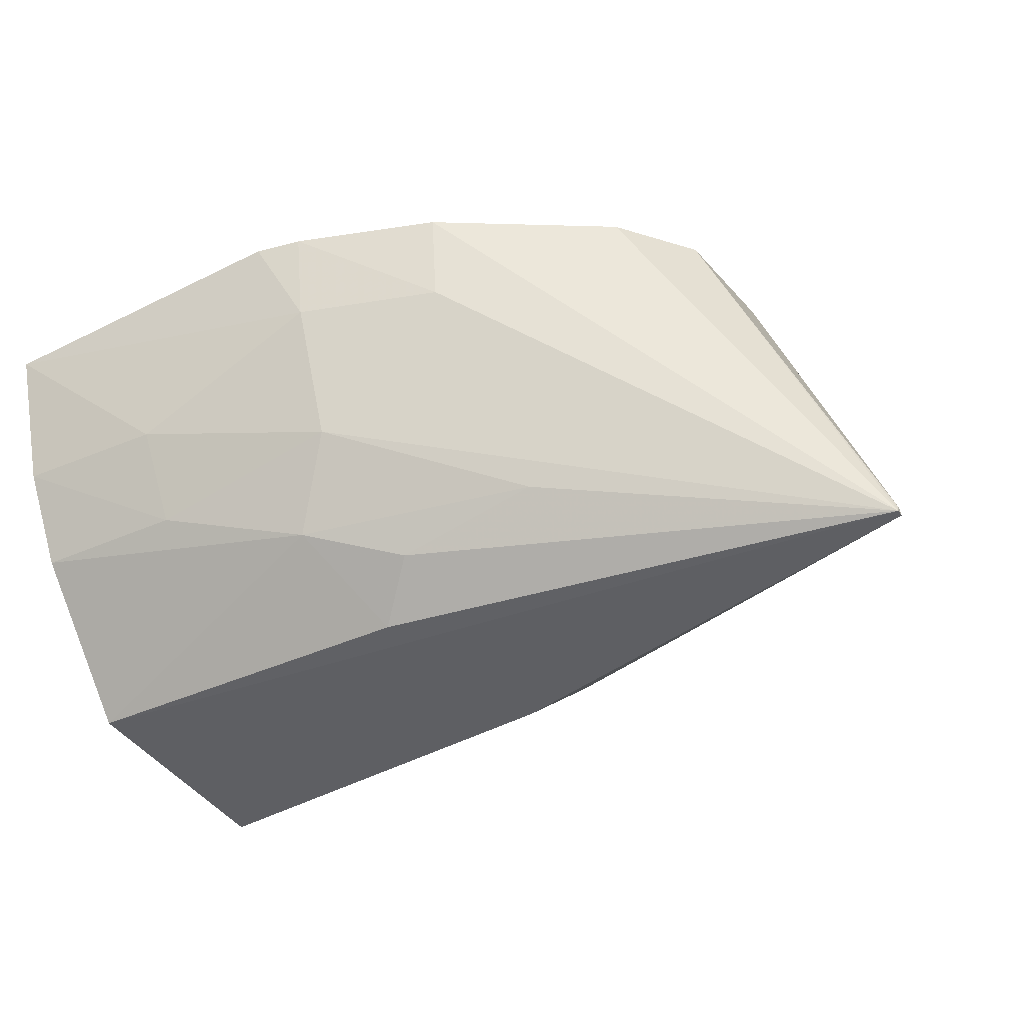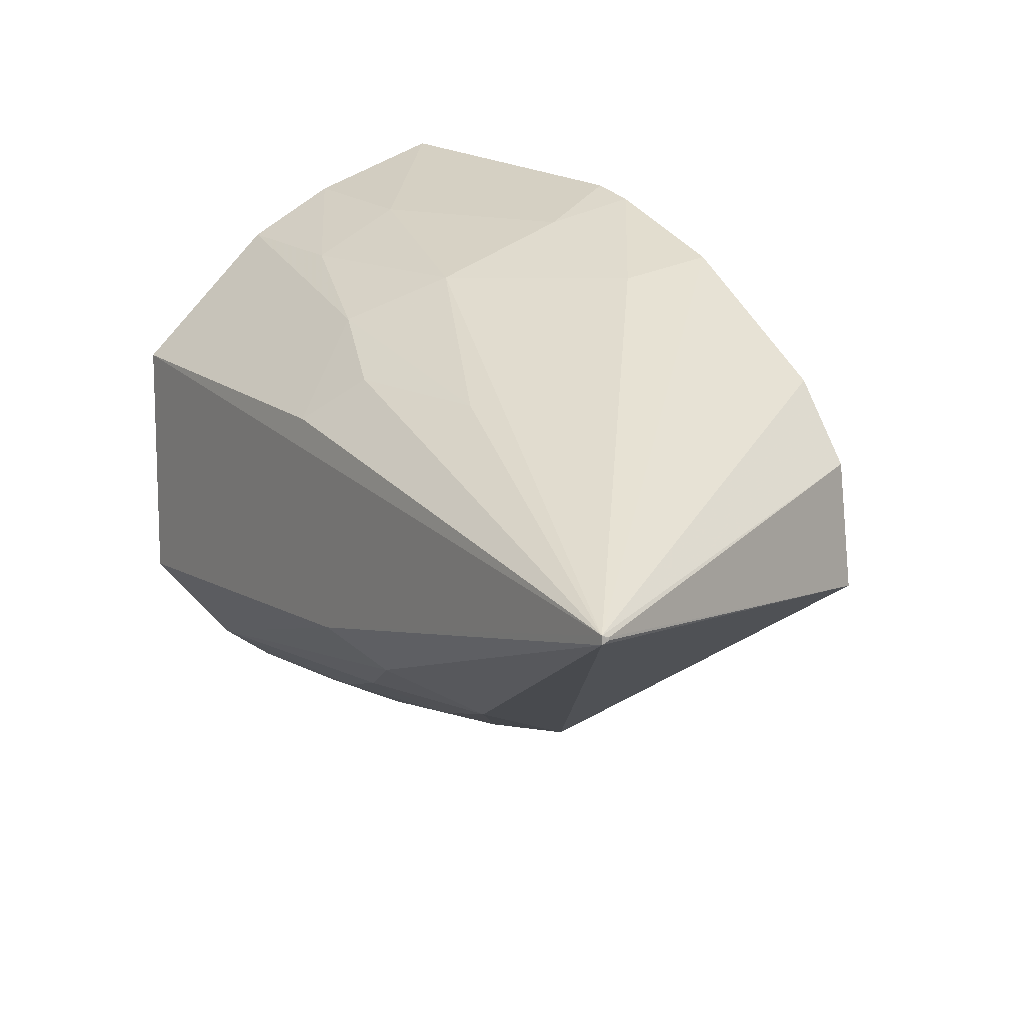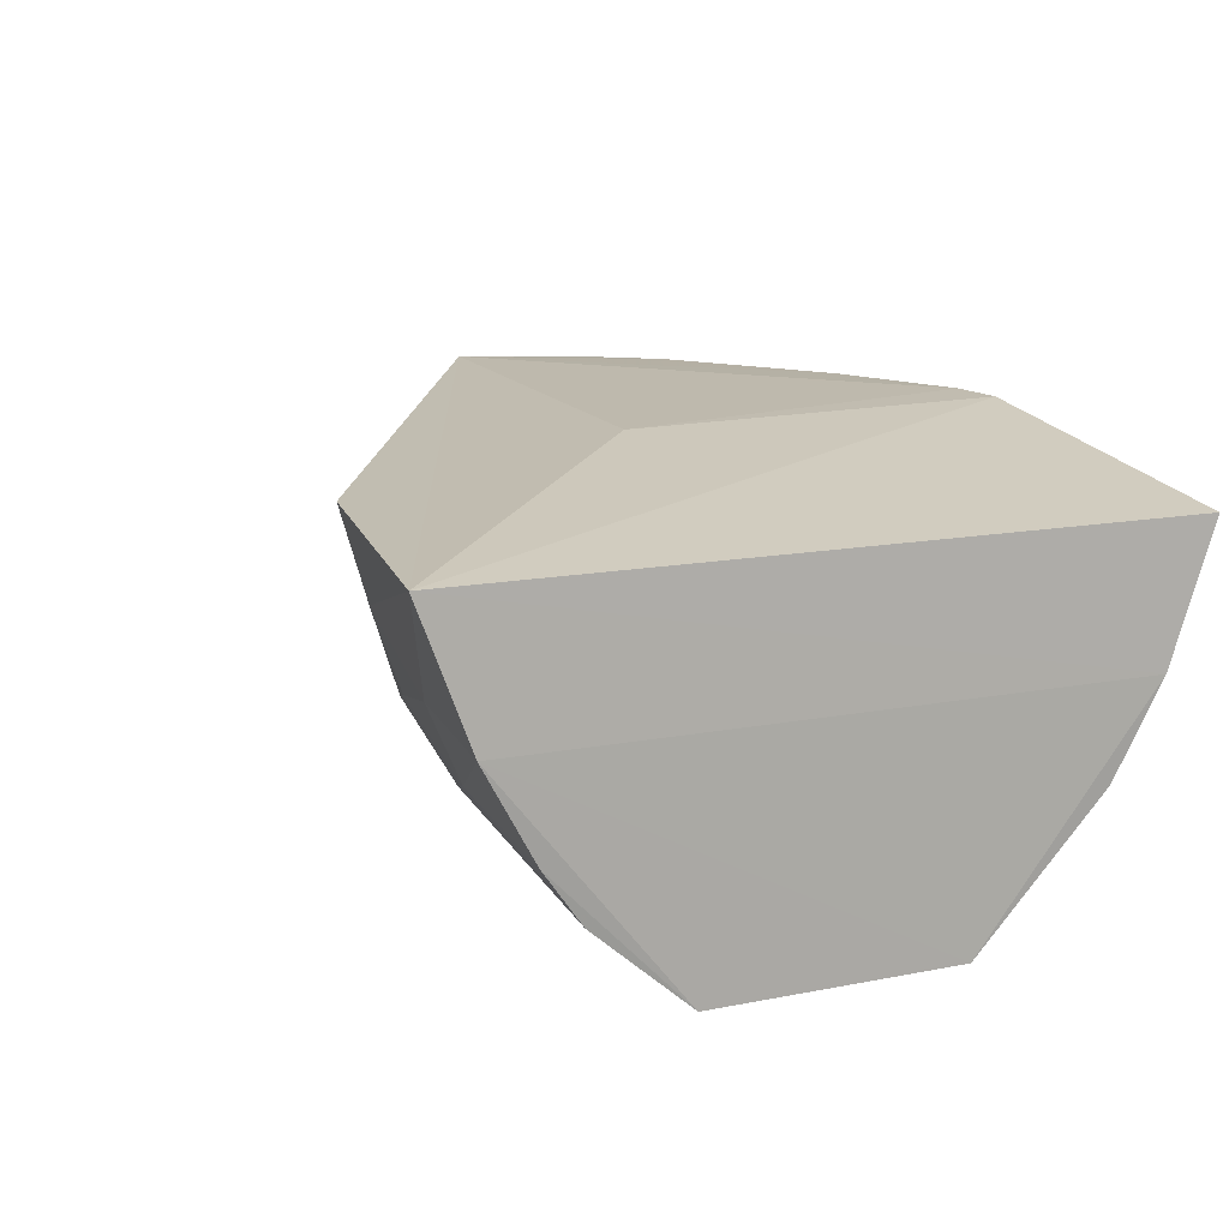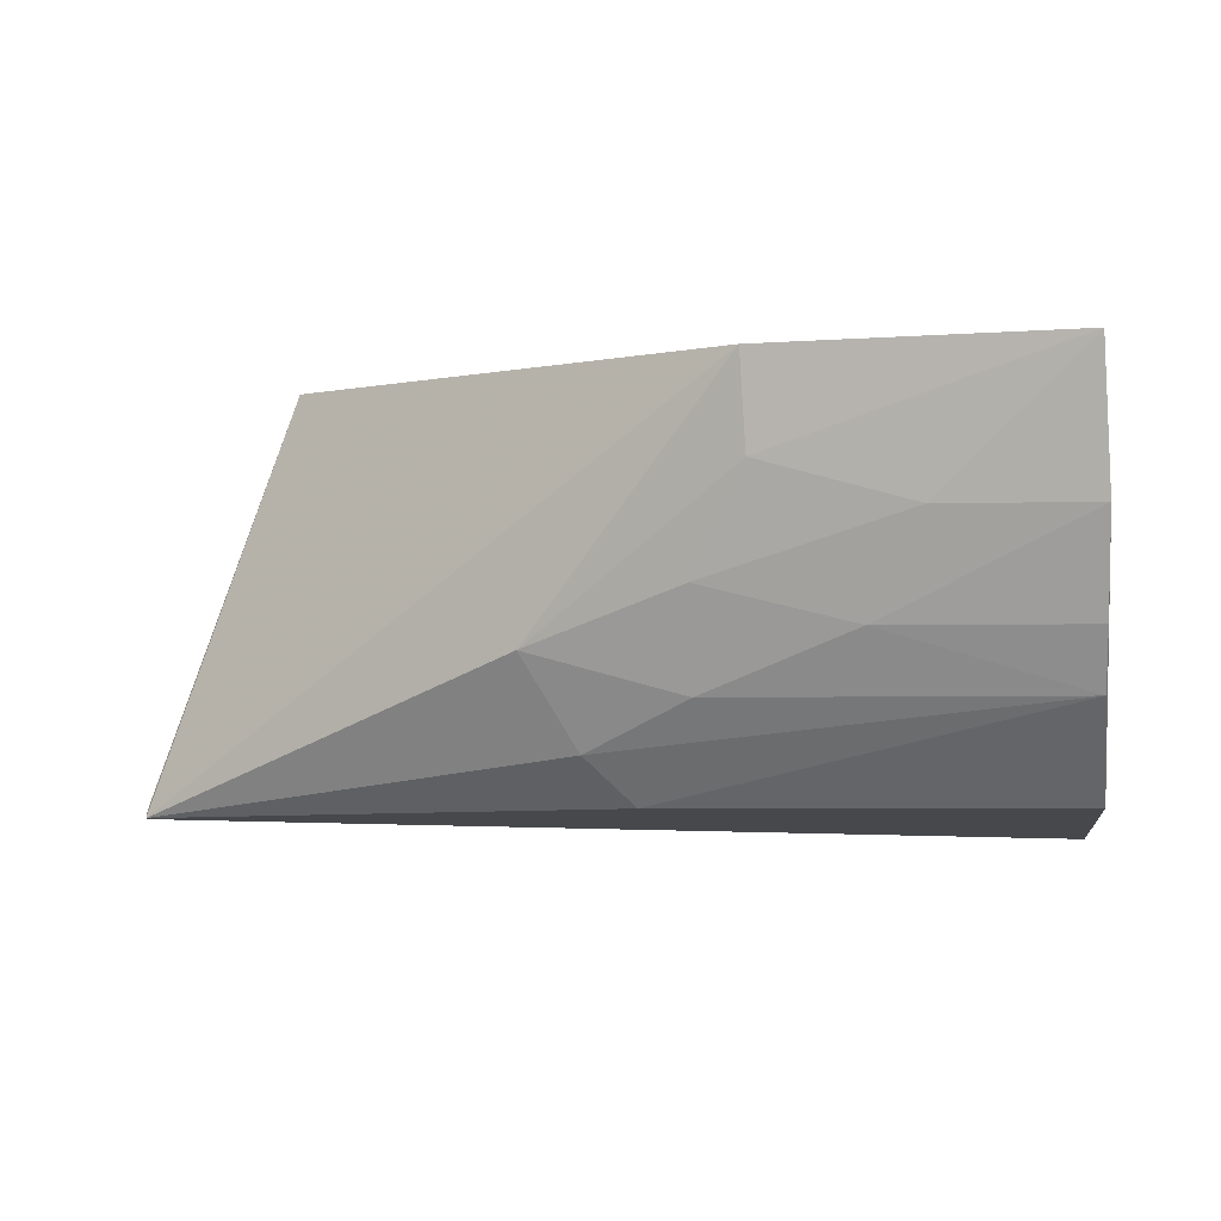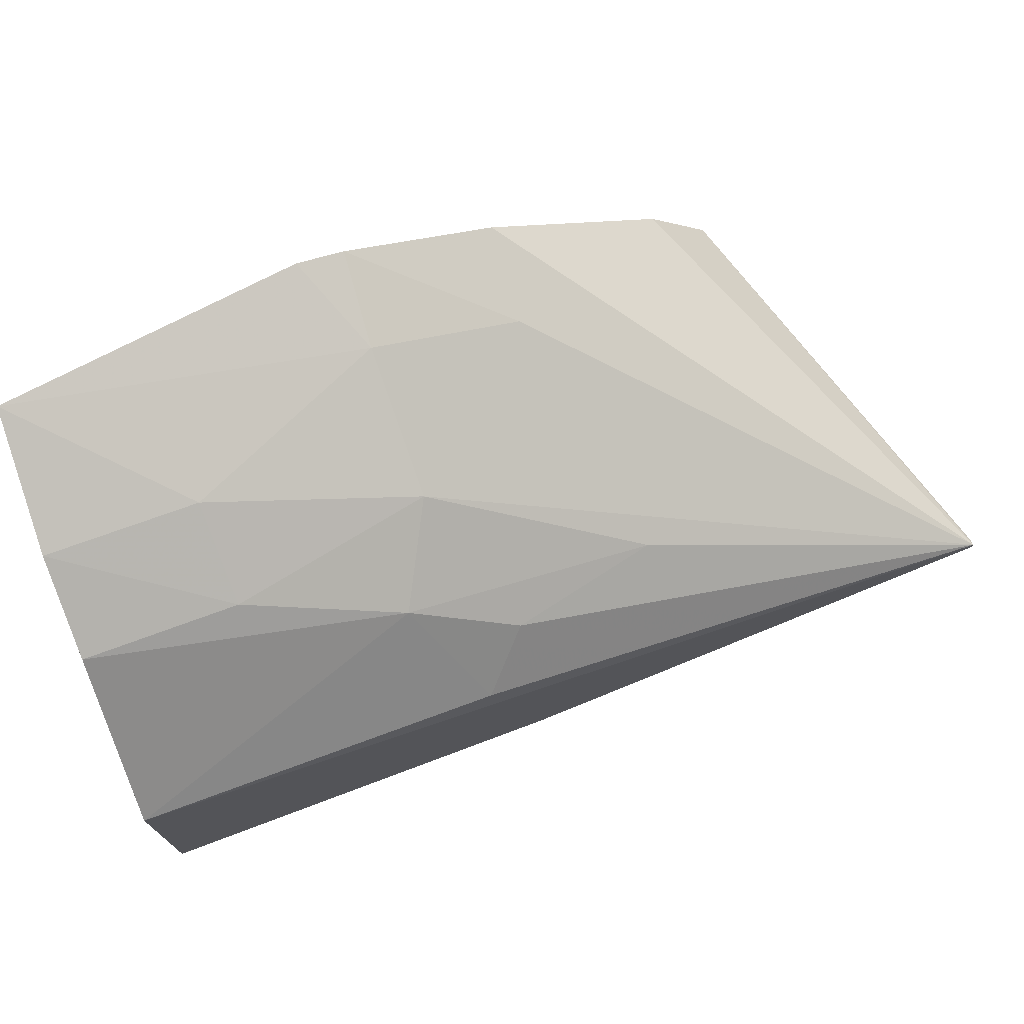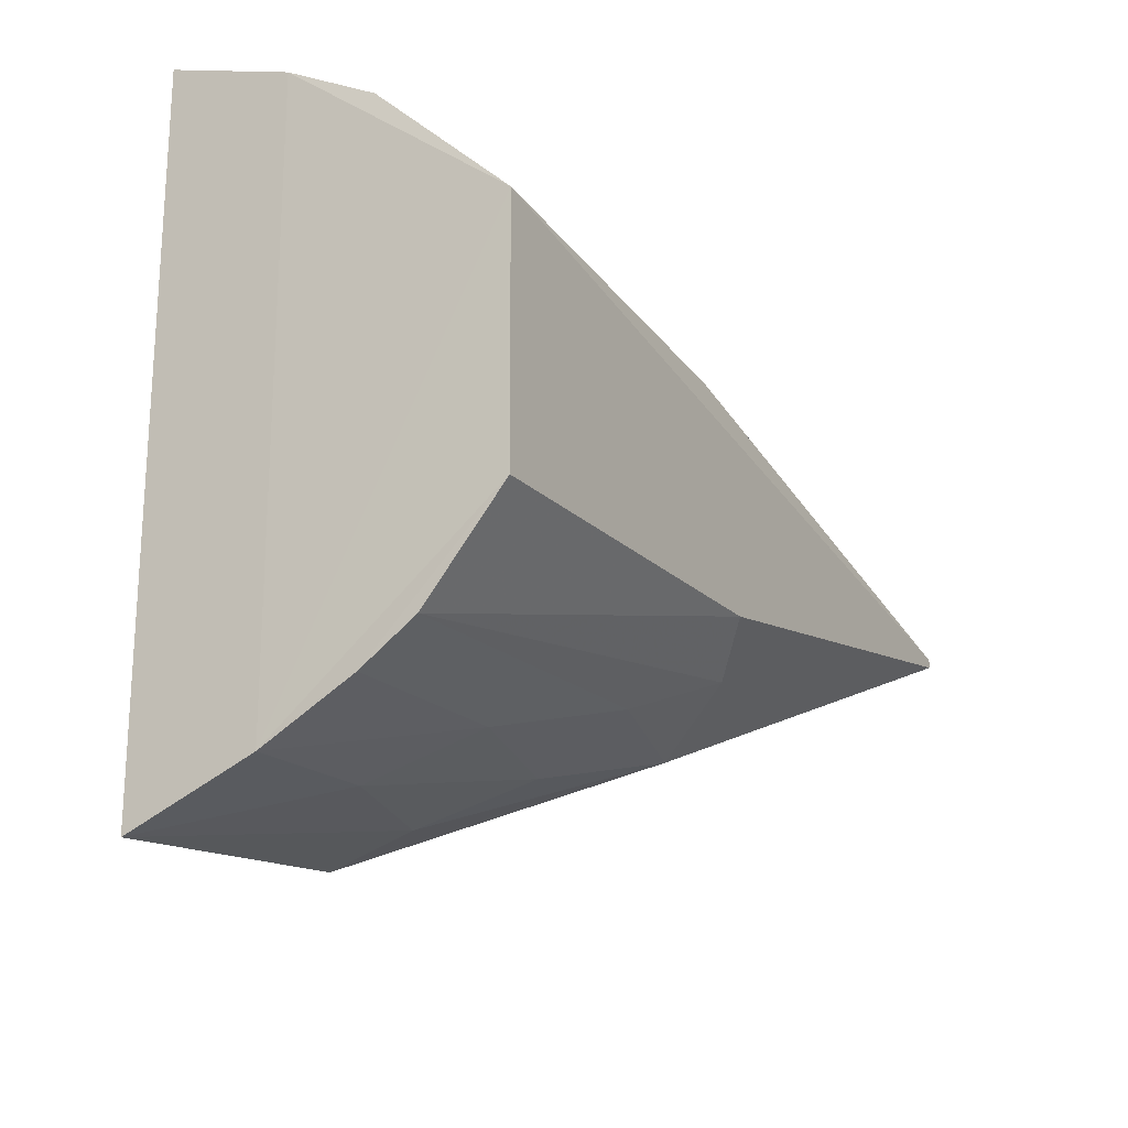
<metadata>
{"format":"obj","ext":"obj","renderer":"f3d","projection":"perspective","resolution":1024,"background":"white","views":[{"elev":-40.4,"azim":-149.8,"up":"+Z"},{"elev":13.2,"azim":-122.4,"up":"+Y"},{"elev":13.6,"azim":66.2,"up":"+Z"},{"elev":-11.7,"azim":6.4,"up":"+Z"},{"elev":74.2,"azim":161.0,"up":"+Y"},{"elev":-21.9,"azim":120.1,"up":"+Y"}]}
</metadata>
<code>
v -0.111 -0.106 -0.3409
v -0.1093 -0.03725 -0.4481
v -0.1109 0.1055 -0.3407
v -0.1995 0.09588 -0.3235
v -0.3744 -0.001251 -0.4427
v -0.1095 0.09095 -0.3801
v -0.2142 -0.05786 -0.4206
v -0.33 -0.01315 -0.3226
v -0.1097 -0.09143 -0.3803
v -0.1092 0.03697 -0.4477
v -0.2133 0.07107 -0.392
v -0.231 -0.03121 -0.4457
v -0.1992 -0.09402 -0.338
v -0.2019 -0.01509 -0.3258
v -0.3082 0.04565 -0.3239
v -0.1105 -0.06551 -0.4234
v -0.2556 0.07255 -0.3516
v -0.2122 0.08614 -0.3505
v -0.1536 0.087 -0.3782
v -0.229 0.04423 -0.4303
v -0.2448 -0.04341 -0.433
v -0.2599 -0.05803 -0.4073
v -0.1982 -0.08651 -0.3649
v -0.2134 0.09243 -0.3229
v -0.3264 0.02335 -0.324
v -0.1695 -0.07287 -0.4057
v -0.1102 -0.07665 -0.4075
v -0.3744 0.001251 -0.4427
v -0.1548 0.07316 -0.4055
v -0.154 -0.08791 -0.3785
v -0.2568 0.07753 -0.3235
v -0.2138 -0.07276 -0.3936
v -0.3743 -0.0003752 -0.4404
v -0.2724 0.04173 -0.4191
v -0.215 0.03125 -0.4445
v -0.199 0.05817 -0.4195
v -0.11 0.07616 -0.4072
v -0.3743 0.0004185 -0.4404
f 1 3 4
f 6 3 1
f 9 6 1
f 10 9 2
f 10 6 9
f 12 10 2
f 13 8 5
f 13 1 8
f 14 8 1
f 14 1 4
f 16 12 2
f 18 4 3
f 18 11 17
f 19 3 6
f 19 18 3
f 19 11 18
f 21 5 12
f 21 16 7
f 21 12 16
f 22 13 5
f 22 21 7
f 22 5 21
f 23 1 13
f 23 13 22
f 24 14 4
f 24 8 14
f 24 18 17
f 24 4 18
f 25 8 15
f 26 7 16
f 27 16 2
f 27 2 9
f 27 26 16
f 27 9 26
f 28 17 11
f 28 25 15
f 28 12 5
f 28 10 12
f 29 19 6
f 29 11 19
f 30 9 1
f 30 1 23
f 30 26 9
f 31 15 8
f 31 8 24
f 31 24 17
f 31 28 15
f 31 17 28
f 32 22 7
f 32 7 26
f 32 26 30
f 32 30 23
f 32 23 22
f 33 28 5
f 33 5 8
f 34 28 11
f 34 20 28
f 35 28 20
f 35 10 28
f 36 11 29
f 36 34 11
f 36 20 34
f 36 35 20
f 36 10 35
f 37 29 6
f 37 6 10
f 37 36 29
f 37 10 36
f 38 25 28
f 38 28 33
f 38 33 8
f 38 8 25

</code>
